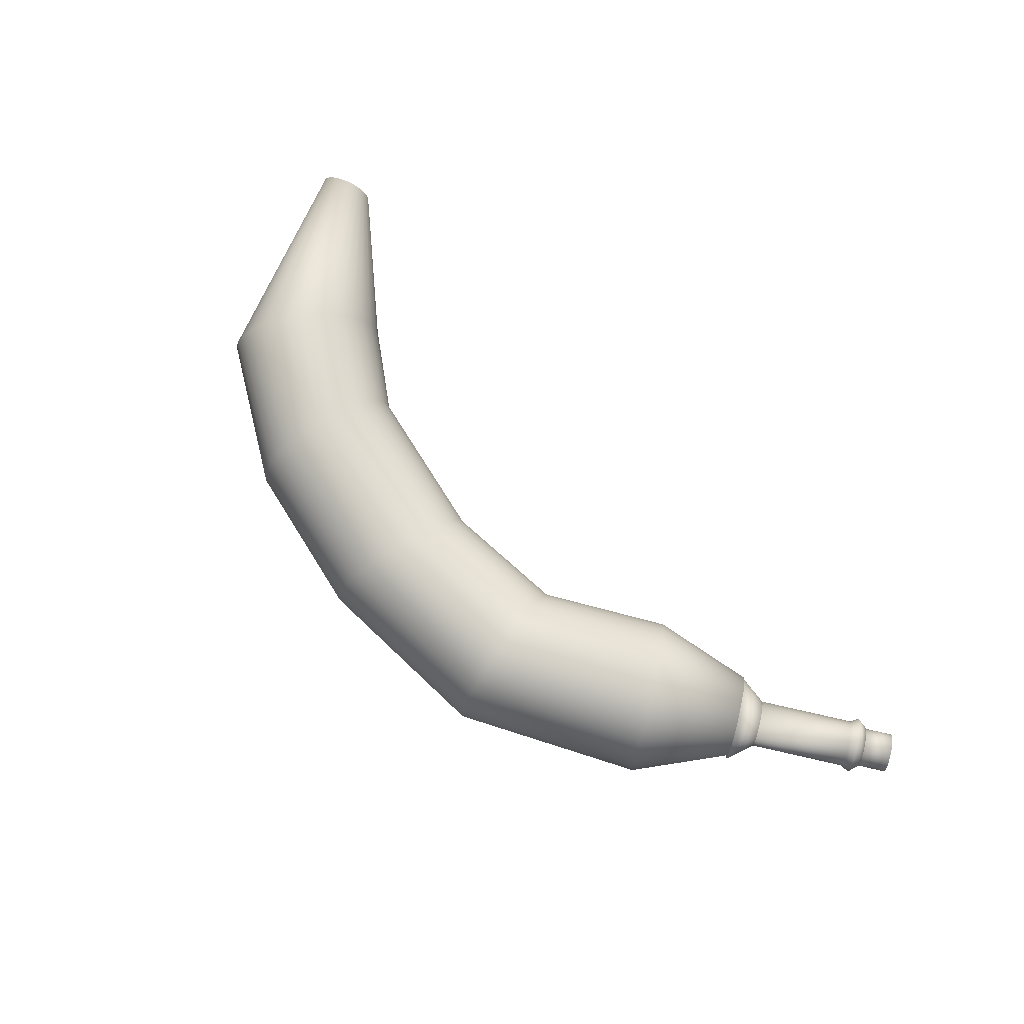
<metadata>
{"format":"obj","ext":"obj","renderer":"f3d","projection":"perspective","resolution":1024,"background":"white","views":[{"elev":75.5,"azim":-122.2,"up":"+Y"}]}
</metadata>
<code>
o banaan_Cylinder
v -0.1 0 -0.1
v 0.1 -0 -0.1
v -0.1 -0.01951 -0.09808
v 0.1 -0.01951 -0.09808
v -0.1 -0.03827 -0.09239
v 0.1 -0.03827 -0.09239
v -0.1 -0.05556 -0.08315
v 0.1 -0.05556 -0.08315
v -0.1 -0.07071 -0.07071
v 0.1 -0.07071 -0.07071
v -0.1 -0.08315 -0.05556
v 0.1 -0.08315 -0.05556
v -0.1 -0.09239 -0.03827
v 0.1 -0.09239 -0.03827
v -0.1 -0.09808 -0.01951
v 0.1 -0.09808 -0.01951
v -0.1 -0.1 -0
v 0.1 -0.1 -0
v -0.1 -0.09808 0.01951
v 0.1 -0.09808 0.01951
v -0.1 -0.09239 0.03827
v 0.1 -0.09239 0.03827
v -0.1 -0.08315 0.05556
v 0.1 -0.08315 0.05556
v -0.1 -0.07071 0.07071
v 0.1 -0.07071 0.07071
v -0.1 -0.05556 0.08315
v 0.1 -0.05556 0.08315
v -0.1 -0.03827 0.09239
v 0.1 -0.03827 0.09239
v -0.1 -0.01951 0.09808
v 0.1 -0.01951 0.09808
v -0.1 0 0.1
v 0.1 0 0.1
v -0.1 0.01951 0.09808
v 0.1 0.01951 0.09808
v -0.1 0.03827 0.09239
v 0.1 0.03827 0.09239
v -0.1 0.05556 0.08315
v 0.1 0.05556 0.08315
v -0.1 0.07071 0.07071
v 0.1 0.07071 0.07071
v -0.1 0.08315 0.05556
v 0.1 0.08315 0.05556
v -0.1 0.09239 0.03827
v 0.1 0.09239 0.03827
v -0.1 0.09808 0.01951
v 0.1 0.09808 0.01951
v -0.1 0.1 -0
v 0.1 0.1 -0
v -0.1 0.09808 -0.01951
v 0.1 0.09808 -0.01951
v -0.1 0.09239 -0.03827
v 0.1 0.09239 -0.03827
v -0.1 0.08315 -0.05556
v 0.1 0.08315 -0.05556
v -0.1 0.07071 -0.07071
v 0.1 0.07071 -0.07071
v -0.1 0.05556 -0.08315
v 0.1 0.05556 -0.08315
v -0.1 0.03827 -0.09239
v 0.1 0.03827 -0.09239
v -0.1 0.01951 -0.09808
v 0.1 0.01951 -0.09808
v 0.2865 -0.01951 -0.03616
v 0.2873 -0 -0.03791
v 0.2841 -0.03827 -0.03099
v 0.2802 -0.05556 -0.02258
v 0.2751 -0.07071 -0.01128
v 0.2688 -0.08315 0.002502
v 0.2616 -0.09239 0.01822
v 0.2538 -0.09808 0.03528
v 0.2456 -0.1 0.05302
v 0.2375 -0.09808 0.07076
v 0.2297 -0.09239 0.08781
v 0.2225 -0.08315 0.1035
v 0.2162 -0.07071 0.1173
v 0.211 -0.05556 0.1286
v 0.2072 -0.03827 0.137
v 0.2048 -0.01951 0.1422
v 0.204 0 0.1439
v 0.2048 0.01951 0.1422
v 0.2072 0.03827 0.137
v 0.211 0.05556 0.1286
v 0.2162 0.07071 0.1173
v 0.2225 0.08315 0.1035
v 0.2297 0.09239 0.08781
v 0.2375 0.09808 0.07076
v 0.2456 0.1 0.05302
v 0.2538 0.09808 0.03528
v 0.2616 0.09239 0.01822
v 0.2688 0.08315 0.002502
v 0.2751 0.07071 -0.01128
v 0.2802 0.05556 -0.02258
v 0.2841 0.03827 -0.03099
v 0.2865 0.01951 -0.03616
v 0.4458 -0.01248 0.2002
v 0.4463 -0.005818 0.1998
v 0.4442 -0.01889 0.2014
v 0.4416 -0.0248 0.2032
v 0.4382 -0.02998 0.2057
v 0.434 -0.03423 0.2087
v 0.4292 -0.03739 0.2122
v 0.424 -0.03933 0.2159
v 0.4186 -0.03999 0.2198
v 0.4132 -0.03933 0.2238
v 0.408 -0.03739 0.2275
v 0.4032 -0.03423 0.231
v 0.399 -0.02998 0.234
v 0.3956 -0.0248 0.2365
v 0.393 -0.01889 0.2383
v 0.3914 -0.01248 0.2395
v 0.3909 -0.005818 0.2398
v 0.3914 0.000848 0.2395
v 0.393 0.007259 0.2383
v 0.3956 0.01317 0.2365
v 0.399 0.01834 0.234
v 0.4032 0.02259 0.231
v 0.408 0.02575 0.2275
v 0.4132 0.0277 0.2238
v 0.4186 0.02835 0.2198
v 0.424 0.0277 0.2159
v 0.4292 0.02575 0.2122
v 0.434 0.02259 0.2087
v 0.4382 0.01834 0.2057
v 0.4416 0.01317 0.2032
v 0.4442 0.007258 0.2014
v 0.4458 0.000848 0.2002
v -0.3237 0 -0.04235
v -0.323 -0.01951 -0.04058
v -0.3208 -0.03827 -0.03532
v -0.3173 -0.05556 -0.02679
v -0.3125 -0.07071 -0.01531
v -0.3067 -0.08315 -0.001315
v -0.3 -0.09239 0.01465
v -0.2928 -0.09808 0.03197
v -0.2853 -0.1 0.04998
v -0.2778 -0.09808 0.06799
v -0.2706 -0.09239 0.08532
v -0.264 -0.08315 0.1013
v -0.2582 -0.07071 0.1153
v -0.2534 -0.05556 0.1268
v -0.2499 -0.03827 0.1353
v -0.2477 -0.01951 0.1405
v -0.2469 0 0.1423
v -0.2477 0.01951 0.1405
v -0.2499 0.03827 0.1353
v -0.2534 0.05556 0.1268
v -0.2582 0.07071 0.1153
v -0.264 0.08315 0.1013
v -0.2706 0.09239 0.08532
v -0.2778 0.09808 0.06799
v -0.2853 0.1 0.04998
v -0.2928 0.09808 0.03197
v -0.3 0.09239 0.01465
v -0.3067 0.08315 -0.001315
v -0.3125 0.07071 -0.01531
v -0.3173 0.05556 -0.02679
v -0.3208 0.03827 -0.03532
v -0.323 0.01951 -0.04058
v -0.507 -0 0.1122
v -0.5057 -0.01951 0.1136
v -0.5016 -0.03827 0.1176
v -0.495 -0.05556 0.1241
v -0.4862 -0.07071 0.1328
v -0.4754 -0.08315 0.1434
v -0.4631 -0.09239 0.1556
v -0.4497 -0.09808 0.1688
v -0.4358 -0.1 0.1825
v -0.422 -0.09808 0.1962
v -0.4086 -0.09239 0.2094
v -0.3963 -0.08315 0.2215
v -0.3855 -0.07071 0.2321
v -0.3767 -0.05556 0.2409
v -0.3701 -0.03827 0.2474
v -0.366 -0.01951 0.2514
v -0.3647 0 0.2527
v -0.366 0.01951 0.2514
v -0.3701 0.03827 0.2474
v -0.3767 0.05556 0.2409
v -0.3855 0.07071 0.2321
v -0.3963 0.08315 0.2215
v -0.4086 0.09239 0.2094
v -0.422 0.09808 0.1962
v -0.4358 0.1 0.1825
v -0.4497 0.09808 0.1688
v -0.4631 0.09239 0.1556
v -0.4754 0.08315 0.1434
v -0.4862 0.07071 0.1328
v -0.495 0.05556 0.1241
v -0.5016 0.03827 0.1176
v -0.5057 0.01951 0.1136
v -0.5584 -0 0.2309
v -0.5576 -0.01038 0.2316
v -0.5555 -0.02036 0.2337
v -0.552 -0.02956 0.2372
v -0.5473 -0.03762 0.2418
v -0.5415 -0.04423 0.2475
v -0.535 -0.04915 0.2539
v -0.5279 -0.05218 0.2609
v -0.5205 -0.0532 0.2682
v -0.5131 -0.05218 0.2755
v -0.506 -0.04915 0.2825
v -0.4995 -0.04423 0.289
v -0.4937 -0.03762 0.2947
v -0.489 -0.02956 0.2993
v -0.4855 -0.02036 0.3028
v -0.4834 -0.01038 0.3049
v -0.4826 0 0.3056
v -0.4834 0.01038 0.3049
v -0.4855 0.02036 0.3028
v -0.489 0.02956 0.2993
v -0.4937 0.03762 0.2947
v -0.4995 0.04423 0.289
v -0.506 0.04915 0.2825
v -0.5131 0.05218 0.2755
v -0.5205 0.0532 0.2682
v -0.5279 0.05218 0.2609
v -0.535 0.04915 0.2539
v -0.5415 0.04423 0.2475
v -0.5473 0.03762 0.2418
v -0.552 0.02956 0.2372
v -0.5555 0.02036 0.2337
v -0.5576 0.01038 0.2316
f 1 2 4 3
f 3 4 6 5
f 5 6 8 7
f 7 8 10 9
f 9 10 12 11
f 11 12 14 13
f 13 14 16 15
f 15 16 18 17
f 17 18 20 19
f 19 20 22 21
f 21 22 24 23
f 23 24 26 25
f 25 26 28 27
f 27 28 30 29
f 29 30 32 31
f 31 32 34 33
f 33 34 36 35
f 35 36 38 37
f 37 38 40 39
f 39 40 42 41
f 41 42 44 43
f 43 44 46 45
f 45 46 48 47
f 47 48 50 49
f 49 50 52 51
f 51 52 54 53
f 53 54 56 55
f 55 56 58 57
f 57 58 60 59
f 59 60 62 61
f 38 36 82 83
f 61 62 64 63
f 63 64 2 1
f 9 11 134 133
f 90 89 121 122
f 56 54 91 92
f 12 10 69 70
f 30 28 78 79
f 48 46 87 88
f 4 2 66 65
f 2 64 96 66
f 22 20 74 75
f 40 38 83 84
f 58 56 92 93
f 14 12 70 71
f 32 30 79 80
f 50 48 88 89
f 6 4 65 67
f 24 22 75 76
f 42 40 84 85
f 60 58 93 94
f 16 14 71 72
f 34 32 80 81
f 52 50 89 90
f 8 6 67 68
f 26 24 76 77
f 44 42 85 86
f 62 60 94 95
f 18 16 72 73
f 36 34 81 82
f 54 52 90 91
f 10 8 68 69
f 28 26 77 78
f 46 44 86 87
f 64 62 95 96
f 20 18 73 74
f 97 98 128 127 126 125 124 123 122 121 120 119 118 117 116 115 114 113 112 111 110 109 108 107 106 105 104 103 102 101 100 99
f 77 76 108 109
f 91 90 122 123
f 78 77 109 110
f 92 91 123 124
f 79 78 110 111
f 65 66 98 97
f 93 92 124 125
f 80 79 111 112
f 67 65 97 99
f 94 93 125 126
f 81 80 112 113
f 68 67 99 100
f 95 94 126 127
f 82 81 113 114
f 69 68 100 101
f 96 95 127 128
f 83 82 114 115
f 70 69 101 102
f 66 96 128 98
f 84 83 115 116
f 71 70 102 103
f 85 84 116 117
f 72 71 103 104
f 86 85 117 118
f 73 72 104 105
f 87 86 118 119
f 74 73 105 106
f 88 87 119 120
f 75 74 106 107
f 89 88 120 121
f 76 75 107 108
f 159 160 192 191
f 27 29 143 142
f 45 47 152 151
f 1 3 130 129
f 63 1 129 160
f 19 21 139 138
f 37 39 148 147
f 55 57 157 156
f 11 13 135 134
f 29 31 144 143
f 47 49 153 152
f 3 5 131 130
f 21 23 140 139
f 39 41 149 148
f 57 59 158 157
f 13 15 136 135
f 31 33 145 144
f 49 51 154 153
f 5 7 132 131
f 23 25 141 140
f 41 43 150 149
f 59 61 159 158
f 15 17 137 136
f 33 35 146 145
f 51 53 155 154
f 7 9 133 132
f 25 27 142 141
f 43 45 151 150
f 61 63 160 159
f 17 19 138 137
f 35 37 147 146
f 53 55 156 155
f 181 182 214 213
f 146 147 179 178
f 133 134 166 165
f 160 129 161 192
f 147 148 180 179
f 134 135 167 166
f 148 149 181 180
f 135 136 168 167
f 149 150 182 181
f 136 137 169 168
f 150 151 183 182
f 137 138 170 169
f 151 152 184 183
f 138 139 171 170
f 152 153 185 184
f 139 140 172 171
f 153 154 186 185
f 140 141 173 172
f 154 155 187 186
f 141 142 174 173
f 155 156 188 187
f 142 143 175 174
f 129 130 162 161
f 156 157 189 188
f 143 144 176 175
f 130 131 163 162
f 157 158 190 189
f 144 145 177 176
f 131 132 164 163
f 158 159 191 190
f 145 146 178 177
f 132 133 165 164
f 193 194 195 196 197 198 199 200 201 202 203 204 205 206 207 208 209 210 211 212 213 214 215 216 217 218 219 220 221 222 223 224
f 168 169 201 200
f 182 183 215 214
f 169 170 202 201
f 183 184 216 215
f 170 171 203 202
f 184 185 217 216
f 171 172 204 203
f 185 186 218 217
f 172 173 205 204
f 186 187 219 218
f 173 174 206 205
f 187 188 220 219
f 174 175 207 206
f 161 162 194 193
f 188 189 221 220
f 175 176 208 207
f 162 163 195 194
f 189 190 222 221
f 176 177 209 208
f 163 164 196 195
f 190 191 223 222
f 177 178 210 209
f 164 165 197 196
f 191 192 224 223
f 178 179 211 210
f 165 166 198 197
f 192 161 193 224
f 179 180 212 211
f 166 167 199 198
f 180 181 213 212
f 167 168 200 199
o stok_Cylinder.001
v -0.6503 0 0.3512
v -0.5654 -0 0.2664
v -0.6499 -0.005853 0.3516
v -0.565 -0.005853 0.2668
v -0.6487 -0.01148 0.3528
v -0.5638 -0.01148 0.268
v -0.6467 -0.01667 0.3548
v -0.5619 -0.01667 0.2699
v -0.6441 -0.02121 0.3574
v -0.5592 -0.02121 0.2726
v -0.6409 -0.02494 0.3606
v -0.556 -0.02494 0.2758
v -0.6372 -0.02772 0.3643
v -0.5523 -0.02772 0.2795
v -0.6332 -0.02942 0.3683
v -0.5484 -0.02942 0.2834
v -0.6291 -0.03 0.3724
v -0.5442 -0.03 0.2876
v -0.6249 -0.02942 0.3766
v -0.5401 -0.02942 0.2917
v -0.621 -0.02772 0.3805
v -0.5361 -0.02772 0.2957
v -0.6173 -0.02494 0.3842
v -0.5324 -0.02494 0.2994
v -0.6141 -0.02121 0.3874
v -0.5292 -0.02121 0.3026
v -0.6114 -0.01667 0.3901
v -0.5266 -0.01667 0.3052
v -0.6095 -0.01148 0.392
v -0.5246 -0.01148 0.3072
v -0.6083 -0.005853 0.3932
v -0.5234 -0.005853 0.3084
v -0.6079 0 0.3936
v -0.523 0 0.3088
v -0.6083 0.005853 0.3932
v -0.5234 0.005853 0.3084
v -0.6095 0.01148 0.392
v -0.5246 0.01148 0.3072
v -0.6114 0.01667 0.3901
v -0.5266 0.01667 0.3052
v -0.6141 0.02121 0.3874
v -0.5292 0.02121 0.3026
v -0.6173 0.02494 0.3842
v -0.5324 0.02494 0.2994
v -0.621 0.02772 0.3805
v -0.5361 0.02772 0.2957
v -0.6249 0.02942 0.3766
v -0.5401 0.02942 0.2917
v -0.6291 0.03 0.3724
v -0.5442 0.03 0.2876
v -0.6332 0.02942 0.3683
v -0.5484 0.02942 0.2834
v -0.6372 0.02772 0.3643
v -0.5523 0.02772 0.2795
v -0.6409 0.02494 0.3606
v -0.556 0.02494 0.2758
v -0.6441 0.02121 0.3574
v -0.5592 0.02121 0.2726
v -0.6467 0.01667 0.3548
v -0.5619 0.01667 0.2699
v -0.6487 0.01148 0.3528
v -0.5638 0.01148 0.268
v -0.6499 0.005853 0.3516
v -0.565 0.005853 0.2668
v -0.565 -0.005853 0.2668
v -0.5654 -0 0.2664
v -0.5638 -0.01148 0.268
v -0.5619 -0.01667 0.2699
v -0.5592 -0.02121 0.2726
v -0.556 -0.02494 0.2758
v -0.5523 -0.02772 0.2795
v -0.5484 -0.02942 0.2834
v -0.5442 -0.03 0.2876
v -0.5401 -0.02942 0.2917
v -0.5361 -0.02772 0.2957
v -0.5324 -0.02494 0.2994
v -0.5292 -0.02121 0.3026
v -0.5266 -0.01667 0.3052
v -0.5246 -0.01148 0.3072
v -0.5234 -0.005853 0.3084
v -0.523 0 0.3088
v -0.5234 0.005853 0.3084
v -0.5246 0.01148 0.3072
v -0.5266 0.01667 0.3052
v -0.5292 0.02121 0.3026
v -0.5324 0.02494 0.2994
v -0.5361 0.02772 0.2957
v -0.5401 0.02942 0.2917
v -0.5442 0.03 0.2876
v -0.5484 0.02942 0.2834
v -0.5523 0.02772 0.2795
v -0.556 0.02494 0.2758
v -0.5592 0.02121 0.2726
v -0.5619 0.01667 0.2699
v -0.5638 0.01148 0.268
v -0.565 0.005853 0.2668
v -0.5604 -0.01071 0.2276
v -0.5611 0 0.2268
v -0.5581 -0.02101 0.2298
v -0.5546 -0.03051 0.2334
v -0.5497 -0.03883 0.2382
v -0.5438 -0.04566 0.2441
v -0.5371 -0.05073 0.2508
v -0.5299 -0.05386 0.2581
v -0.5223 -0.05491 0.2656
v -0.5147 -0.05386 0.2732
v -0.5074 -0.05073 0.2805
v -0.5007 -0.04566 0.2872
v -0.4948 -0.03883 0.2931
v -0.49 -0.03051 0.2979
v -0.4864 -0.02101 0.3015
v -0.4842 -0.01071 0.3037
v -0.4834 0 0.3045
v -0.4842 0.01071 0.3037
v -0.4864 0.02101 0.3015
v -0.49 0.03051 0.2979
v -0.4948 0.03883 0.2931
v -0.5007 0.04566 0.2872
v -0.5074 0.05073 0.2805
v -0.5147 0.05386 0.2732
v -0.5223 0.05491 0.2656
v -0.5299 0.05386 0.2581
v -0.5371 0.05073 0.2508
v -0.5438 0.04566 0.2441
v -0.5497 0.03883 0.2382
v -0.5546 0.03051 0.2334
v -0.5581 0.02101 0.2298
v -0.5604 0.01071 0.2276
v -0.6616 0 0.3545
v -0.6611 -0.006953 0.355
v -0.6597 -0.01364 0.3565
v -0.6573 -0.0198 0.3588
v -0.6542 -0.0252 0.3619
v -0.6504 -0.02963 0.3657
v -0.646 -0.03293 0.3701
v -0.6413 -0.03495 0.3748
v -0.6364 -0.03564 0.3797
v -0.6315 -0.03495 0.3847
v -0.6267 -0.03293 0.3894
v -0.6224 -0.02963 0.3937
v -0.6186 -0.0252 0.3976
v -0.6154 -0.0198 0.4007
v -0.6131 -0.01364 0.403
v -0.6117 -0.006953 0.4045
v -0.6112 0 0.4049
v -0.6117 0.006953 0.4045
v -0.6131 0.01364 0.403
v -0.6154 0.0198 0.4007
v -0.6186 0.0252 0.3976
v -0.6224 0.02963 0.3937
v -0.6267 0.03293 0.3894
v -0.6315 0.03495 0.3847
v -0.6364 0.03564 0.3797
v -0.6413 0.03495 0.3748
v -0.646 0.03293 0.3701
v -0.6504 0.02963 0.3657
v -0.6542 0.0252 0.3619
v -0.6573 0.0198 0.3588
v -0.6597 0.01364 0.3565
v -0.6611 0.006953 0.355
v -0.6629 0 0.3688
v -0.6625 -0.005164 0.3692
v -0.6615 -0.01013 0.3702
v -0.6597 -0.01471 0.372
v -0.6574 -0.01872 0.3743
v -0.6546 -0.02201 0.3771
v -0.6513 -0.02445 0.3804
v -0.6478 -0.02596 0.3839
v -0.6442 -0.02647 0.3875
v -0.6405 -0.02596 0.3912
v -0.637 -0.02445 0.3947
v -0.6338 -0.02201 0.3979
v -0.6309 -0.01872 0.4008
v -0.6286 -0.01471 0.4031
v -0.6269 -0.01013 0.4048
v -0.6258 -0.005164 0.4059
v -0.6255 0 0.4062
v -0.6258 0.005164 0.4059
v -0.6269 0.01013 0.4048
v -0.6286 0.01471 0.4031
v -0.6309 0.01872 0.4008
v -0.6338 0.02201 0.3979
v -0.637 0.02445 0.3947
v -0.6405 0.02596 0.3912
v -0.6442 0.02647 0.3875
v -0.6478 0.02596 0.3839
v -0.6513 0.02445 0.3804
v -0.6546 0.02201 0.3771
v -0.6574 0.01872 0.3743
v -0.6597 0.01471 0.372
v -0.6615 0.01013 0.3702
v -0.6625 0.005164 0.3692
f 225 226 228 227
f 227 228 230 229
f 229 230 232 231
f 231 232 234 233
f 233 234 236 235
f 235 236 238 237
f 237 238 240 239
f 239 240 242 241
f 241 242 244 243
f 243 244 246 245
f 245 246 248 247
f 247 248 250 249
f 249 250 252 251
f 251 252 254 253
f 253 254 256 255
f 255 256 258 257
f 257 258 260 259
f 259 260 262 261
f 261 262 264 263
f 263 264 266 265
f 265 266 268 267
f 267 268 270 269
f 269 270 272 271
f 271 272 274 273
f 273 274 276 275
f 275 276 278 277
f 277 278 280 279
f 279 280 282 281
f 281 282 284 283
f 283 284 286 285
f 262 260 306 307
f 285 286 288 287
f 287 288 226 225
f 233 235 358 357
f 314 313 345 346
f 280 278 315 316
f 236 234 293 294
f 254 252 302 303
f 272 270 311 312
f 228 226 290 289
f 226 288 320 290
f 246 244 298 299
f 264 262 307 308
f 282 280 316 317
f 238 236 294 295
f 256 254 303 304
f 274 272 312 313
f 230 228 289 291
f 248 246 299 300
f 266 264 308 309
f 284 282 317 318
f 240 238 295 296
f 258 256 304 305
f 276 274 313 314
f 232 230 291 292
f 250 248 300 301
f 268 266 309 310
f 286 284 318 319
f 242 240 296 297
f 260 258 305 306
f 278 276 314 315
f 234 232 292 293
f 252 250 301 302
f 270 268 310 311
f 288 286 319 320
f 244 242 297 298
f 321 322 352 351 350 349 348 347 346 345 344 343 342 341 340 339 338 337 336 335 334 333 332 331 330 329 328 327 326 325 324 323
f 301 300 332 333
f 315 314 346 347
f 302 301 333 334
f 316 315 347 348
f 303 302 334 335
f 289 290 322 321
f 317 316 348 349
f 304 303 335 336
f 291 289 321 323
f 318 317 349 350
f 305 304 336 337
f 292 291 323 324
f 319 318 350 351
f 306 305 337 338
f 293 292 324 325
f 320 319 351 352
f 307 306 338 339
f 294 293 325 326
f 290 320 352 322
f 308 307 339 340
f 295 294 326 327
f 309 308 340 341
f 296 295 327 328
f 310 309 341 342
f 297 296 328 329
f 311 310 342 343
f 298 297 329 330
f 312 311 343 344
f 299 298 330 331
f 313 312 344 345
f 300 299 331 332
f 383 384 416 415
f 251 253 367 366
f 269 271 376 375
f 225 227 354 353
f 287 225 353 384
f 243 245 363 362
f 261 263 372 371
f 279 281 381 380
f 235 237 359 358
f 253 255 368 367
f 271 273 377 376
f 227 229 355 354
f 245 247 364 363
f 263 265 373 372
f 281 283 382 381
f 237 239 360 359
f 255 257 369 368
f 273 275 378 377
f 229 231 356 355
f 247 249 365 364
f 265 267 374 373
f 283 285 383 382
f 239 241 361 360
f 257 259 370 369
f 275 277 379 378
f 231 233 357 356
f 249 251 366 365
f 267 269 375 374
f 285 287 384 383
f 241 243 362 361
f 259 261 371 370
f 277 279 380 379
f 385 386 387 388 389 390 391 392 393 394 395 396 397 398 399 400 401 402 403 404 405 406 407 408 409 410 411 412 413 414 415 416
f 370 371 403 402
f 357 358 390 389
f 384 353 385 416
f 371 372 404 403
f 358 359 391 390
f 372 373 405 404
f 359 360 392 391
f 373 374 406 405
f 360 361 393 392
f 374 375 407 406
f 361 362 394 393
f 375 376 408 407
f 362 363 395 394
f 376 377 409 408
f 363 364 396 395
f 377 378 410 409
f 364 365 397 396
f 378 379 411 410
f 365 366 398 397
f 379 380 412 411
f 366 367 399 398
f 353 354 386 385
f 380 381 413 412
f 367 368 400 399
f 354 355 387 386
f 381 382 414 413
f 368 369 401 400
f 355 356 388 387
f 382 383 415 414
f 369 370 402 401
f 356 357 389 388
o bruin_Cylinder.002
v -0.6872 0.000653 0.3949
v -0.6575 0.000653 0.3652
v -0.6868 -0.004225 0.3952
v -0.6571 -0.004225 0.3655
v -0.6858 -0.008915 0.3962
v -0.6561 -0.008915 0.3665
v -0.6842 -0.01324 0.3978
v -0.6545 -0.01324 0.3681
v -0.682 -0.01702 0.4
v -0.6523 -0.01702 0.3703
v -0.6793 -0.02013 0.4027
v -0.6496 -0.02013 0.373
v -0.6763 -0.02244 0.4058
v -0.6466 -0.02244 0.3761
v -0.673 -0.02387 0.4091
v -0.6433 -0.02387 0.3794
v -0.6695 -0.02435 0.4125
v -0.6398 -0.02435 0.3828
v -0.6661 -0.02387 0.416
v -0.6364 -0.02387 0.3863
v -0.6627 -0.02244 0.4193
v -0.633 -0.02244 0.3896
v -0.6597 -0.02013 0.4224
v -0.63 -0.02013 0.3927
v -0.657 -0.01702 0.425
v -0.6273 -0.01702 0.3953
v -0.6548 -0.01324 0.4272
v -0.6251 -0.01324 0.3975
v -0.6532 -0.008915 0.4289
v -0.6235 -0.008915 0.3992
v -0.6522 -0.004225 0.4299
v -0.6225 -0.004225 0.4002
v -0.6518 0.000653 0.4302
v -0.6221 0.000653 0.4005
v -0.6522 0.00553 0.4299
v -0.6225 0.00553 0.4002
v -0.6532 0.01022 0.4289
v -0.6235 0.01022 0.3992
v -0.6548 0.01454 0.4272
v -0.6251 0.01454 0.3975
v -0.657 0.01833 0.425
v -0.6273 0.01833 0.3953
v -0.6597 0.02144 0.4224
v -0.63 0.02144 0.3927
v -0.6627 0.02375 0.4193
v -0.633 0.02375 0.3896
v -0.6661 0.02517 0.416
v -0.6364 0.02517 0.3863
v -0.6695 0.02565 0.4125
v -0.6398 0.02565 0.3828
v -0.673 0.02517 0.4091
v -0.6433 0.02517 0.3794
v -0.6763 0.02375 0.4058
v -0.6466 0.02375 0.3761
v -0.6793 0.02144 0.4027
v -0.6496 0.02144 0.373
v -0.682 0.01833 0.4
v -0.6523 0.01833 0.3703
v -0.6842 0.01454 0.3978
v -0.6545 0.01454 0.3681
v -0.6858 0.01022 0.3962
v -0.6561 0.01022 0.3665
v -0.6868 0.00553 0.3952
v -0.6571 0.00553 0.3655
f 417 418 420 419
f 419 420 422 421
f 421 422 424 423
f 423 424 426 425
f 425 426 428 427
f 427 428 430 429
f 429 430 432 431
f 431 432 434 433
f 433 434 436 435
f 435 436 438 437
f 437 438 440 439
f 439 440 442 441
f 441 442 444 443
f 443 444 446 445
f 445 446 448 447
f 447 448 450 449
f 449 450 452 451
f 451 452 454 453
f 453 454 456 455
f 455 456 458 457
f 457 458 460 459
f 459 460 462 461
f 461 462 464 463
f 463 464 466 465
f 465 466 468 467
f 467 468 470 469
f 469 470 472 471
f 471 472 474 473
f 473 474 476 475
f 475 476 478 477
f 420 418 480 478 476 474 472 470 468 466 464 462 460 458 456 454 452 450 448 446 444 442 440 438 436 434 432 430 428 426 424 422
f 477 478 480 479
f 479 480 418 417
f 417 419 421 423 425 427 429 431 433 435 437 439 441 443 445 447 449 451 453 455 457 459 461 463 465 467 469 471 473 475 477 479

</code>
